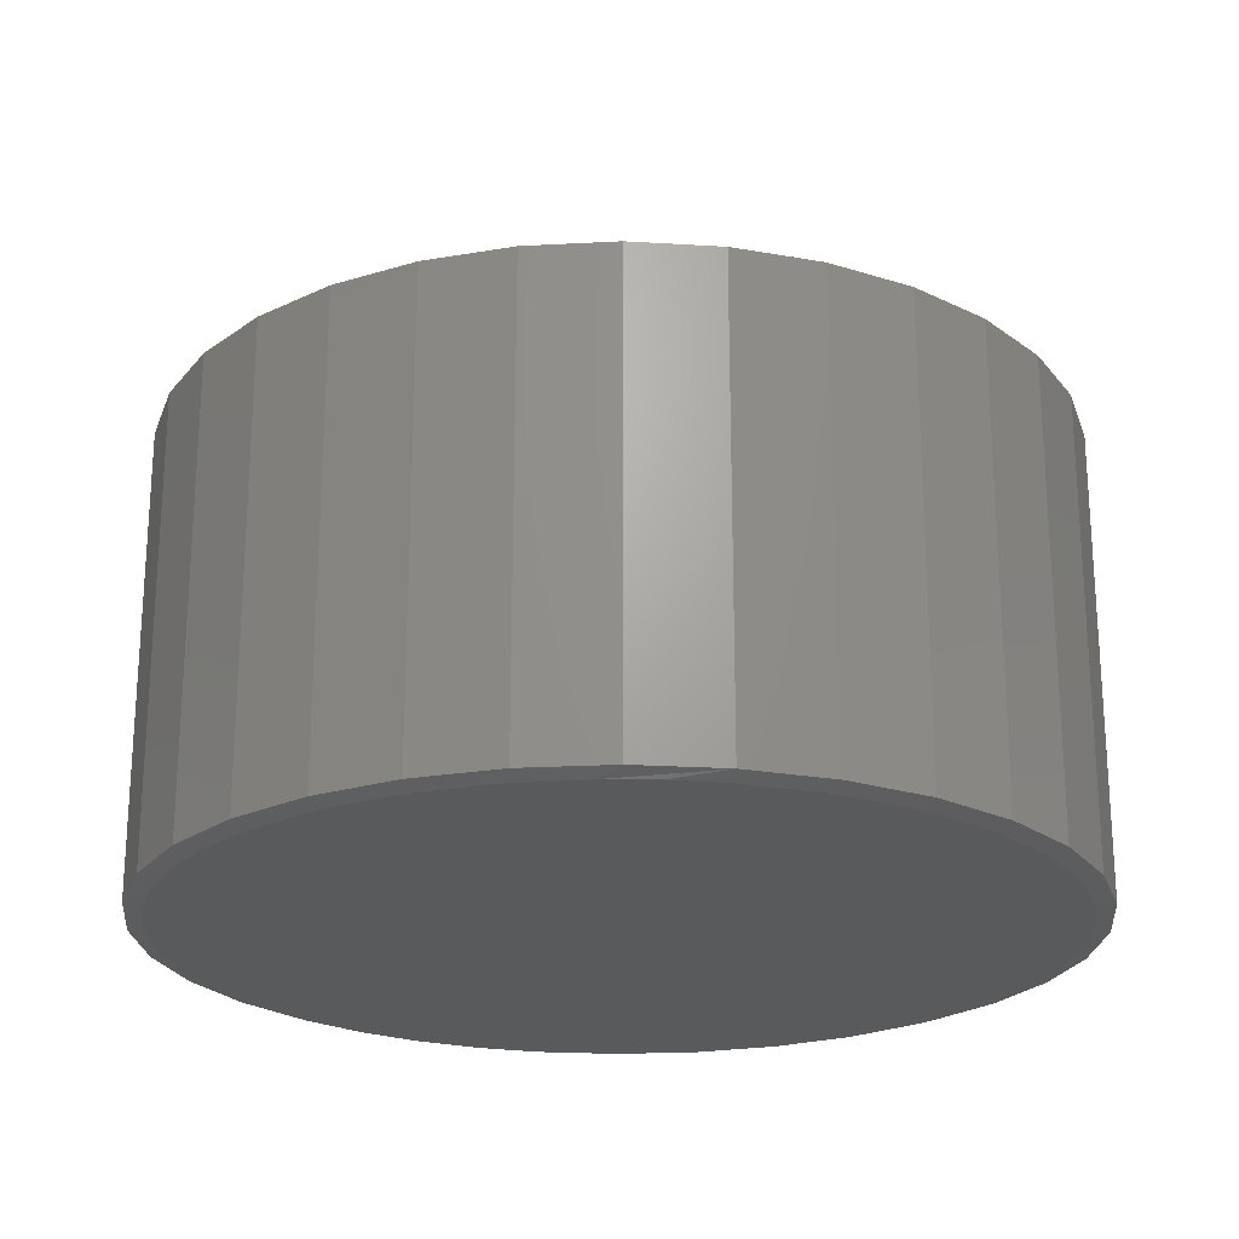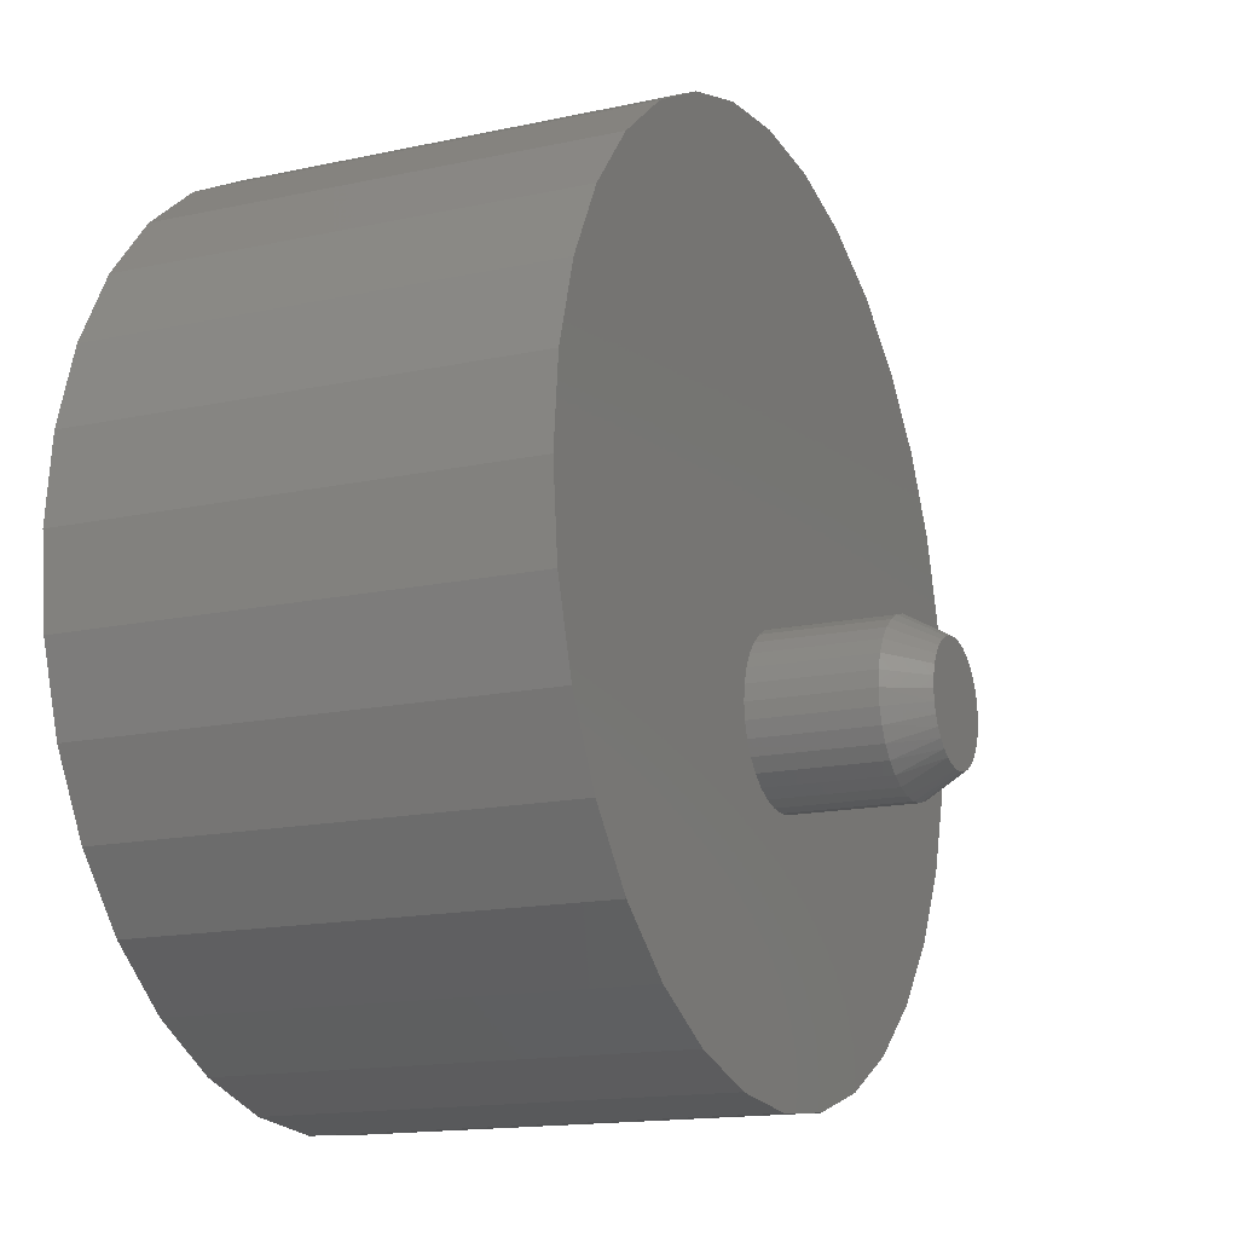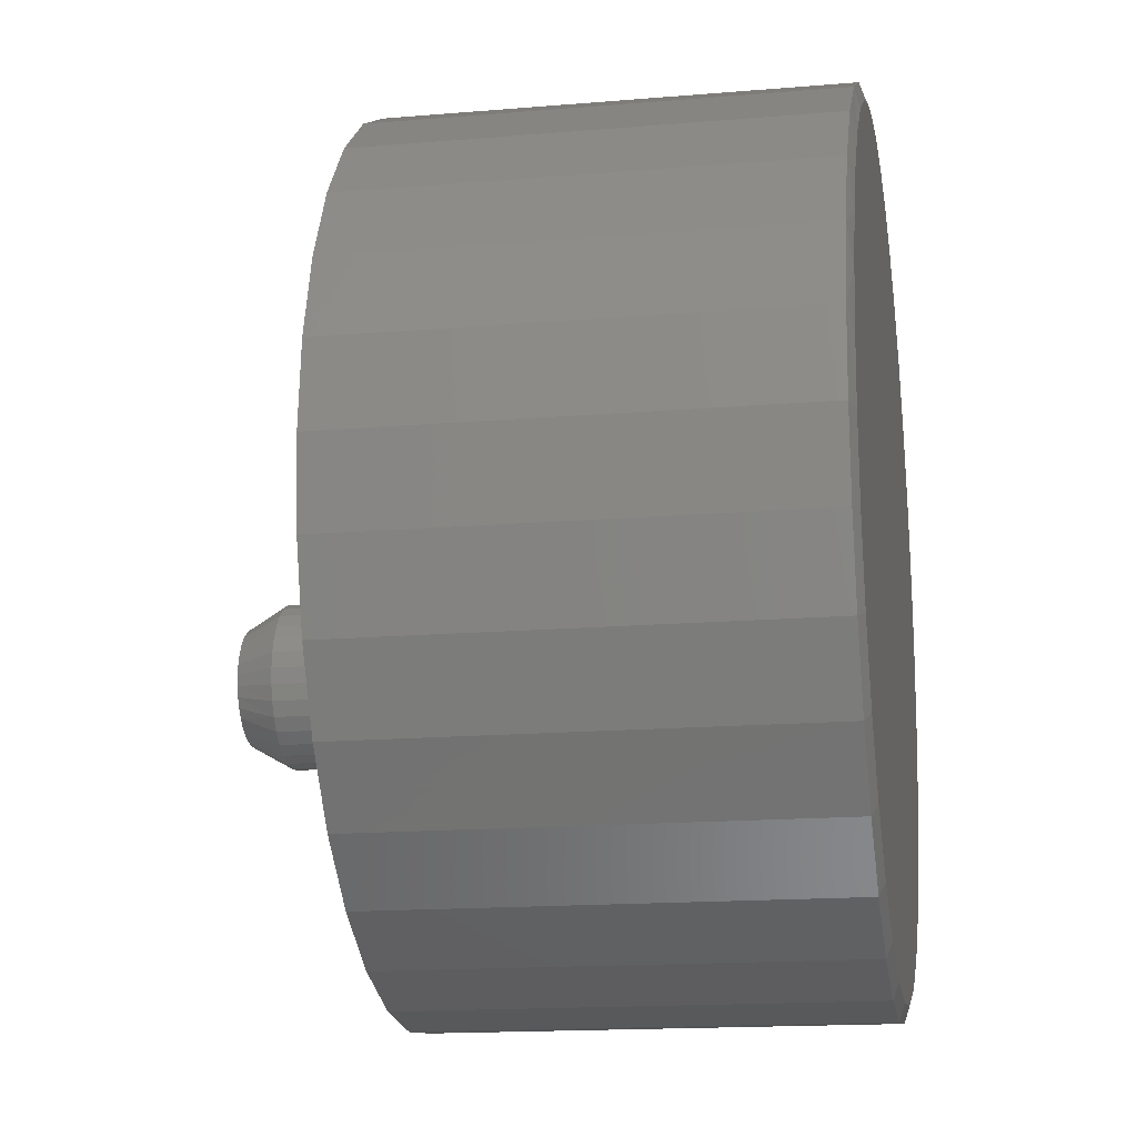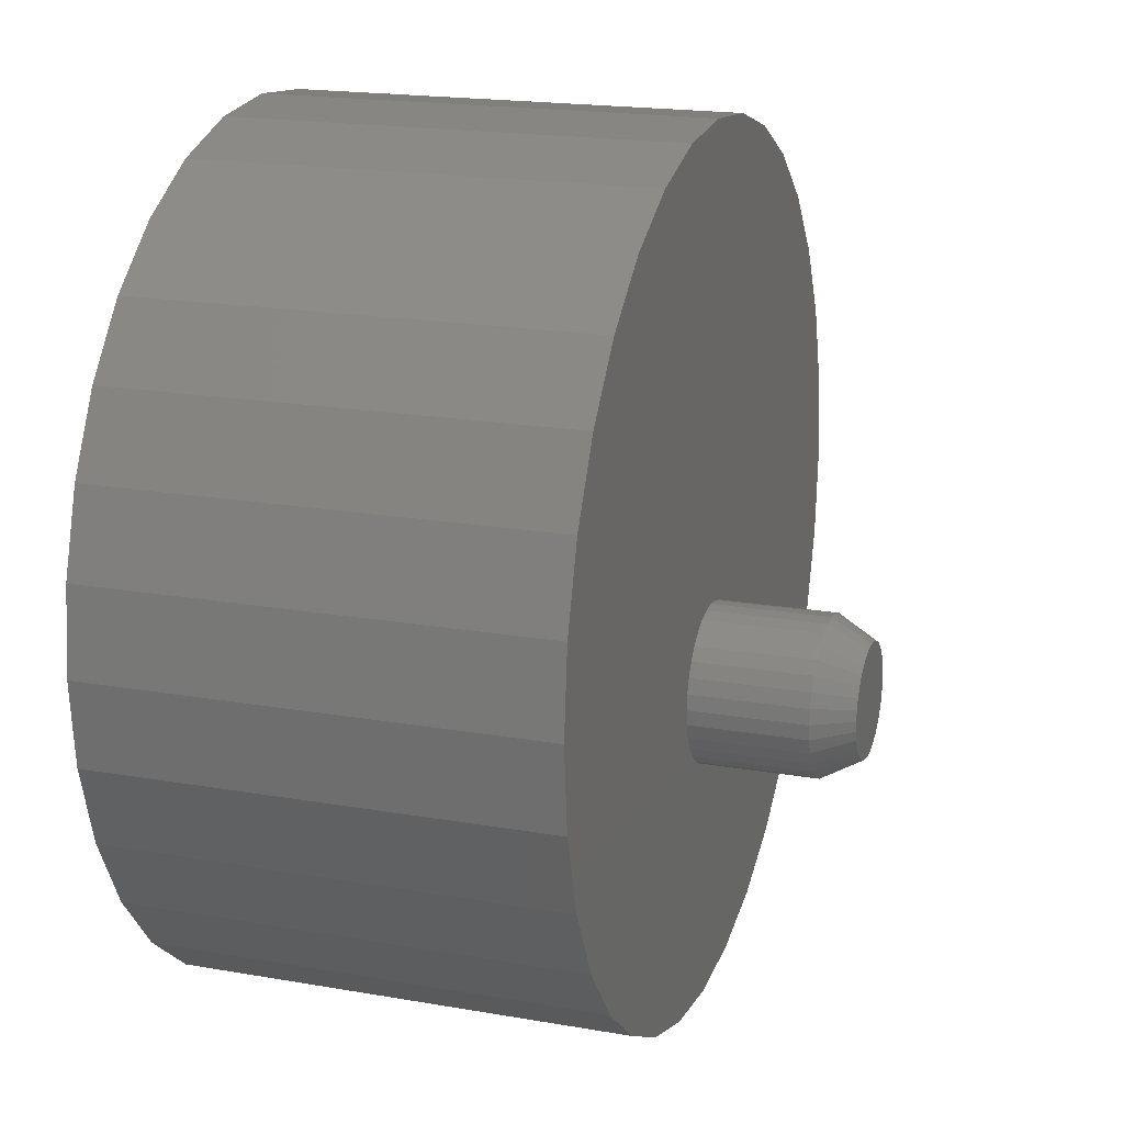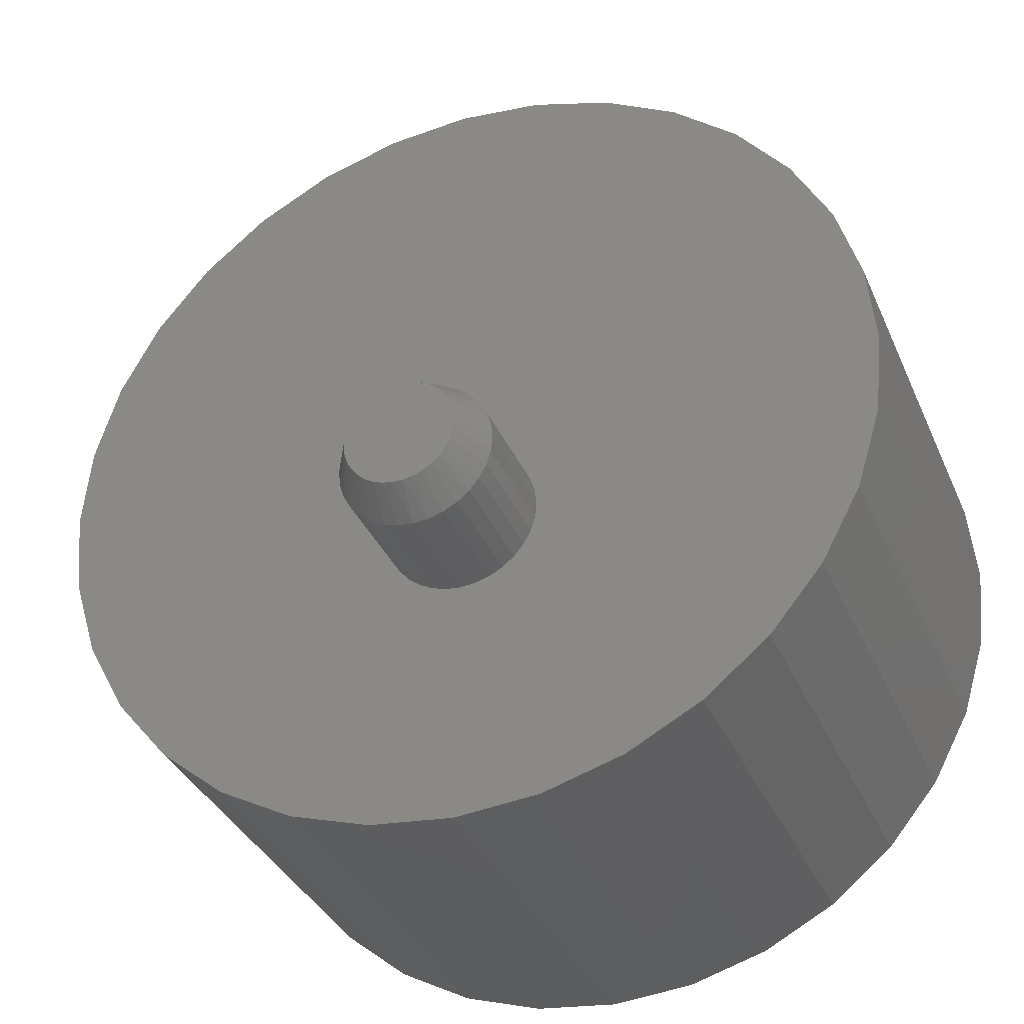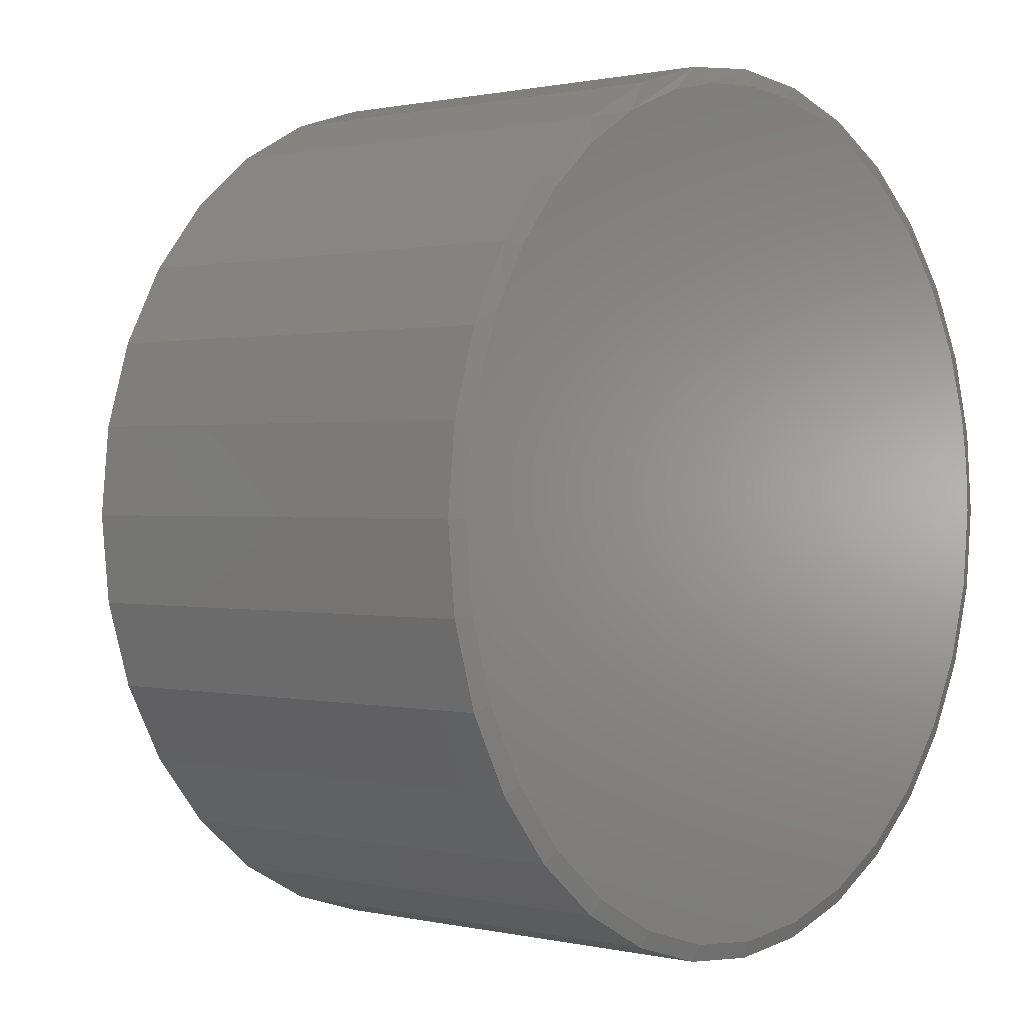
<metadata>
{"format":"stl","ext":"stl","renderer":"f3d","projection":"perspective","resolution":1024,"background":"white","views":[{"elev":-22.7,"azim":78.4,"up":"+Y"},{"elev":-15.3,"azim":114.8,"up":"+Z"},{"elev":-16.0,"azim":-80.1,"up":"+Z"},{"elev":18.6,"azim":108.6,"up":"+Z"},{"elev":-34.7,"azim":-158.9,"up":"+Z"},{"elev":0.7,"azim":-49.6,"up":"+Z"}]}
</metadata>
<code>
# stl→obj: 197 verts, 390 faces
v -0.07905 -0.6328 0.7266
v 0.0941 -0.6328 0.7263
v 0.006332 -0.6328 0.7329
v 0.1799 -0.6328 0.7065
v -0.1626 -0.6328 0.7079
v 0.2617 -0.6328 0.6741
v -0.2537 -0.6328 0.6719
v 0.3378 -0.6328 0.6298
v -0.3374 -0.6328 0.6211
v 0.4191 -0.6328 0.5622
v -0.4115 -0.6328 0.5571
v 0.487 -0.6328 0.481
v -0.4739 -0.6328 0.4816
v 0.539 -0.6328 0.3889
v -0.5187 -0.6328 0.4052
v 0.5737 -0.6328 0.2889
v -0.5515 -0.6328 0.323
v 0.5865 -0.6328 0.2192
v -0.5714 -0.6328 0.2367
v 0.5908 -0.6328 0.1484
v -0.5781 -0.6328 0.1484
v 0.5796 -0.6328 0.03442
v -0.5669 -0.6328 0.03442
v 0.5463 -0.6328 -0.07522
v -0.5336 -0.6328 -0.07522
v 0.4923 -0.6328 -0.1763
v -0.4796 -0.6328 -0.1763
v 0.4196 -0.6328 -0.2648
v -0.4069 -0.6328 -0.2648
v 0.331 -0.6328 -0.3375
v -0.3184 -0.6328 -0.3375
v 0.23 -0.6328 -0.3915
v -0.2173 -0.6328 -0.3915
v 0.1204 -0.6328 -0.4248
v -0.1077 -0.6328 -0.4248
v 0.006332 -0.6328 -0.436
v 0.6142 1.23e-16 0.1484
v 0.6142 -0.625 0.1484
v 0.6025 1.151e-16 0.02984
v 0.6025 -0.625 0.02984
v 0.568 1.049e-16 -0.08419
v 0.568 -0.625 -0.08419
v 0.5118 9.288e-17 -0.1893
v 0.5118 -0.625 -0.1893
v 0.4362 7.937e-17 -0.2814
v 0.4362 -0.625 -0.2814
v 0.3441 6.495e-17 -0.357
v 0.3441 -0.625 -0.357
v 0.239 5.016e-17 -0.4132
v 0.239 -0.625 -0.4132
v 0.1249 3.558e-17 -0.4478
v 0.1249 -0.625 -0.4478
v 0.006332 2.177e-17 -0.4595
v 0.006332 -0.625 -0.4595
v -0.1123 9.248e-18 -0.4478
v -0.1123 -0.625 -0.4478
v -0.2263 -1.492e-18 -0.4132
v -0.2263 -0.625 -0.4132
v -0.3314 -1.004e-17 -0.357
v -0.3314 -0.625 -0.357
v -0.4235 -1.607e-17 -0.2814
v -0.4235 -0.625 -0.2814
v -0.4991 -1.935e-17 -0.1893
v -0.4991 -0.625 -0.1893
v -0.5553 -1.975e-17 -0.08419
v -0.5553 -0.625 -0.08419
v -0.5899 -1.727e-17 0.02984
v -0.5899 -0.625 0.02984
v -0.6016 -1.198e-17 0.1484
v -0.6016 -0.625 0.1484
v -0.5899 -4.099e-18 0.267
v -0.5899 -0.625 0.267
v -0.5553 6.072e-18 0.3811
v -0.5553 -0.625 0.3811
v -0.4991 1.814e-17 0.4862
v -0.4991 -0.625 0.4862
v -0.4235 3.165e-17 0.5783
v -0.4235 -0.625 0.5783
v -0.3314 4.607e-17 0.6539
v -0.3314 -0.625 0.6539
v -0.2263 6.086e-17 0.7101
v -0.2263 -0.625 0.7101
v -0.1123 7.544e-17 0.7447
v -0.1123 -0.625 0.7447
v 0.006332 8.926e-17 0.7563
v 0.006332 -0.625 0.7563
v 0.1249 1.018e-16 0.7447
v 0.1249 -0.625 0.7447
v 0.239 1.125e-16 0.7101
v 0.239 -0.625 0.7101
v 0.3441 1.211e-16 0.6539
v 0.3441 -0.625 0.6539
v 0.4362 1.271e-16 0.5783
v 0.4362 -0.625 0.5783
v 0.5118 1.304e-16 0.4862
v 0.5118 -0.625 0.4862
v 0.568 1.308e-16 0.3811
v 0.568 -0.625 0.3811
v 0.6025 1.283e-16 0.267
v 0.6025 -0.625 0.267
v -0.077 -4.338e-18 -0.07815
v -0.06025 -3.409e-18 -0.0919
v -0.04115 -2.348e-18 -0.1021
v -0.02041 -1.197e-18 -0.1084
v 0.001151 -1.503e-33 -0.1105
v 0.001151 7.514e-34 0.1105
v 0.02271 1.197e-18 0.1084
v -0.06025 -3.409e-18 0.0919
v -0.077 -4.338e-18 0.07815
v -0.09075 -5.101e-18 0.06141
v -0.101 -5.668e-18 0.0423
v -0.1073 -6.018e-18 0.02156
v -0.02041 -1.197e-18 0.1084
v -0.04115 -2.348e-18 0.1021
v -0.1094 -6.135e-18 1.354e-17
v -0.1073 -6.018e-18 -0.02156
v -0.101 -5.668e-18 -0.0423
v -0.09075 -5.101e-18 -0.06141
v 0.1096 6.018e-18 0.02156
v 0.1033 5.668e-18 0.0423
v 0.09305 5.101e-18 0.06141
v 0.07931 4.338e-18 0.07815
v 0.06256 3.409e-18 0.0919
v 0.04345 2.348e-18 0.1021
v 0.06256 3.409e-18 -0.0919
v 0.07931 4.338e-18 -0.07815
v 0.09305 5.101e-18 -0.06141
v 0.1033 5.668e-18 -0.0423
v 0.1096 6.018e-18 -0.02156
v 0.1117 6.135e-18 -1.354e-17
v 0.02271 1.197e-18 -0.1084
v 0.04345 2.348e-18 -0.1021
v 0.1117 0.1641 -4.061e-17
v 0.1096 0.1641 -0.02156
v 0.1033 0.1641 -0.0423
v 0.09305 0.1641 -0.06141
v 0.07931 0.1641 -0.07815
v 0.06256 0.1641 -0.0919
v 0.04345 0.1641 -0.1021
v 0.02271 0.1641 -0.1084
v 0.001151 0.1641 -0.1105
v -0.02041 0.1641 -0.1084
v -0.04115 0.1641 -0.1021
v -0.06025 0.1641 -0.0919
v -0.077 0.1641 -0.07815
v -0.09075 0.1641 -0.06141
v -0.101 0.1641 -0.0423
v -0.1073 0.1641 -0.02156
v -0.1094 0.1641 1.354e-17
v -0.1073 0.1641 0.02156
v -0.101 0.1641 0.0423
v -0.09075 0.1641 0.06141
v -0.077 0.1641 0.07815
v -0.06025 0.1641 0.0919
v -0.04115 0.1641 0.1021
v -0.02041 0.1641 0.1084
v 0.001151 0.1641 0.1105
v 0.02271 0.1641 0.1084
v 0.04345 0.1641 0.1021
v 0.06256 0.1641 0.0919
v 0.07931 0.1641 0.07815
v 0.09305 0.1641 0.06141
v 0.1033 0.1641 0.0423
v 0.1096 0.1641 0.02156
v 0.001151 0.2188 0.07928
v 0.01662 0.2188 0.07775
v -0.01431 0.2188 0.07775
v -0.02919 0.2188 0.07324
v 0.03149 0.2188 0.07324
v -0.04289 0.2188 0.06592
v 0.04519 0.2188 0.06592
v -0.05491 0.2188 0.05606
v 0.05721 0.2188 0.05606
v 0.04893 0.2188 -0.06326
v -0.04662 0.2188 -0.06326
v 0.05974 0.2188 -0.05341
v -0.03419 0.2188 -0.07097
v 0.03649 0.2188 -0.07097
v -0.02054 0.2188 -0.07625
v 0.02285 0.2188 -0.07625
v -0.006163 0.2188 -0.07894
v 0.008466 0.2188 -0.07894
v -0.05743 0.2188 -0.05341
v -0.06625 0.2188 -0.04173
v 0.06855 0.2188 -0.04173
v -0.07277 0.2188 -0.02864
v 0.07507 0.2188 -0.02864
v -0.07678 0.2188 -0.01457
v 0.07908 0.2188 -0.01457
v -0.07812 0.2188 2.045e-07
v 0.08043 0.2188 -1.548e-17
v -0.0766 0.2188 0.01547
v 0.0789 0.2188 0.01547
v -0.07209 0.2188 0.03034
v 0.07439 0.2188 0.03034
v -0.06476 0.2188 0.04404
v 0.06707 0.2188 0.04404
f 1 2 3
f 2 1 4
f 4 1 5
f 4 5 6
f 6 5 7
f 6 7 8
f 8 7 9
f 8 9 10
f 10 9 11
f 10 11 12
f 12 11 13
f 12 13 14
f 14 13 15
f 14 15 16
f 16 15 17
f 16 17 18
f 18 17 19
f 18 19 20
f 20 19 21
f 20 21 22
f 22 21 23
f 22 23 24
f 24 23 25
f 24 25 26
f 26 25 27
f 26 27 28
f 28 27 29
f 28 29 30
f 30 29 31
f 30 31 32
f 32 31 33
f 32 33 34
f 34 33 35
f 34 35 36
f 37 38 39
f 39 38 40
f 39 40 41
f 41 40 42
f 41 42 43
f 43 42 44
f 43 44 45
f 45 44 46
f 45 46 47
f 47 46 48
f 47 48 49
f 49 48 50
f 49 50 51
f 51 50 52
f 51 52 53
f 53 52 54
f 53 54 55
f 55 54 56
f 55 56 57
f 57 56 58
f 57 58 59
f 59 58 60
f 59 60 61
f 61 60 62
f 61 62 63
f 63 62 64
f 63 64 65
f 65 64 66
f 65 66 67
f 67 66 68
f 67 68 69
f 69 68 70
f 69 70 71
f 71 70 72
f 71 72 73
f 73 72 74
f 73 74 75
f 75 74 76
f 75 76 77
f 77 76 78
f 77 78 79
f 79 78 80
f 79 80 81
f 81 80 82
f 81 82 83
f 83 82 84
f 83 84 85
f 85 84 86
f 85 86 87
f 87 86 88
f 87 88 89
f 89 88 90
f 89 90 91
f 91 90 92
f 91 92 93
f 93 92 94
f 93 94 95
f 95 94 96
f 95 96 97
f 97 96 98
f 97 98 99
f 99 98 100
f 99 100 37
f 37 100 38
f 29 60 31
f 52 50 34
f 34 50 32
f 42 26 44
f 26 42 24
f 24 42 40
f 24 40 22
f 22 40 38
f 22 38 20
f 25 64 27
f 64 25 66
f 66 25 23
f 66 23 68
f 68 23 21
f 68 21 70
f 60 29 62
f 62 29 27
f 62 27 64
f 56 33 58
f 58 33 31
f 58 31 60
f 33 56 35
f 35 56 54
f 35 54 36
f 36 54 52
f 36 52 34
f 46 30 48
f 48 30 32
f 48 32 50
f 30 46 28
f 28 46 44
f 28 44 26
f 15 76 74
f 15 74 17
f 74 72 17
f 13 76 15
f 7 84 82
f 82 80 7
f 1 86 84
f 1 84 5
f 84 7 5
f 4 90 88
f 4 88 2
f 88 86 2
f 2 86 3
f 86 1 3
f 8 92 6
f 92 90 6
f 6 90 4
f 100 98 16
f 38 100 16
f 38 16 18
f 38 18 20
f 70 21 72
f 72 21 19
f 72 19 17
f 76 13 78
f 78 13 11
f 78 11 80
f 80 11 9
f 80 9 7
f 92 8 94
f 94 8 10
f 94 10 96
f 96 10 12
f 96 12 98
f 98 12 14
f 98 14 16
f 63 65 101
f 63 101 102
f 63 102 103
f 63 103 104
f 63 104 105
f 63 105 53
f 63 53 55
f 63 55 57
f 63 57 59
f 63 59 61
f 105 43 45
f 105 45 47
f 105 47 49
f 105 49 51
f 105 51 53
f 106 69 71
f 106 71 73
f 106 73 75
f 106 75 77
f 106 77 79
f 106 79 81
f 106 81 83
f 106 83 85
f 106 85 87
f 106 87 89
f 106 89 91
f 106 91 93
f 106 93 95
f 106 95 97
f 106 97 99
f 106 99 37
f 106 37 107
f 67 108 109
f 67 109 110
f 67 110 111
f 67 111 112
f 69 106 113
f 69 113 114
f 69 114 108
f 69 108 67
f 65 67 112
f 65 112 115
f 65 115 116
f 65 116 117
f 65 117 118
f 65 118 101
f 39 41 119
f 39 119 120
f 39 120 121
f 39 121 122
f 39 122 123
f 37 39 123
f 37 123 124
f 37 124 107
f 41 43 125
f 41 125 126
f 41 126 127
f 41 127 128
f 41 128 129
f 41 129 130
f 41 130 119
f 43 105 131
f 43 131 132
f 43 132 125
f 133 130 134
f 134 130 129
f 134 129 135
f 135 129 128
f 135 128 136
f 136 128 127
f 136 127 137
f 137 127 126
f 137 126 138
f 138 126 125
f 138 125 139
f 139 125 132
f 139 132 140
f 140 132 131
f 140 131 141
f 141 131 105
f 141 105 142
f 142 105 104
f 142 104 143
f 143 104 103
f 143 103 144
f 144 103 102
f 144 102 145
f 145 102 101
f 145 101 146
f 146 101 118
f 146 118 147
f 147 118 117
f 147 117 148
f 148 117 116
f 148 116 149
f 149 116 115
f 149 115 150
f 150 115 112
f 150 112 151
f 151 112 111
f 151 111 152
f 152 111 110
f 152 110 153
f 153 110 109
f 153 109 154
f 154 109 108
f 154 108 155
f 155 108 114
f 155 114 156
f 156 114 113
f 156 113 157
f 157 113 106
f 157 106 158
f 158 106 107
f 158 107 159
f 159 107 124
f 159 124 160
f 160 124 123
f 160 123 161
f 161 123 122
f 161 122 162
f 162 122 121
f 162 121 163
f 163 121 120
f 163 120 164
f 164 120 119
f 164 119 133
f 133 119 130
f 165 166 167
f 168 167 166
f 169 168 166
f 170 168 169
f 171 170 169
f 172 170 171
f 173 172 171
f 174 175 176
f 177 175 174
f 178 177 174
f 179 177 178
f 180 179 178
f 181 179 180
f 182 181 180
f 175 183 176
f 176 183 184
f 176 184 185
f 185 184 186
f 185 186 187
f 187 186 188
f 187 188 189
f 189 188 190
f 189 190 191
f 191 190 192
f 191 192 193
f 193 192 194
f 193 194 195
f 195 194 196
f 195 196 197
f 197 196 172
f 197 172 173
f 167 156 165
f 165 156 157
f 165 157 166
f 166 157 158
f 166 158 169
f 169 158 159
f 169 159 171
f 171 159 160
f 171 160 173
f 173 160 161
f 173 161 197
f 197 161 162
f 197 162 195
f 195 162 163
f 195 163 193
f 193 163 164
f 193 164 191
f 191 164 133
f 156 167 155
f 155 167 168
f 155 168 154
f 154 168 170
f 154 170 153
f 153 170 172
f 153 172 152
f 152 172 196
f 152 196 151
f 151 196 194
f 151 194 150
f 150 194 192
f 150 192 149
f 149 192 190
f 183 145 146
f 175 144 145
f 175 145 183
f 143 177 179
f 143 144 177
f 177 144 175
f 181 141 142
f 181 142 179
f 142 143 179
f 182 140 141
f 182 141 181
f 180 139 140
f 180 140 182
f 178 138 139
f 178 139 180
f 137 174 176
f 137 138 174
f 174 138 178
f 136 137 176
f 149 190 148
f 148 190 188
f 148 188 147
f 147 188 186
f 147 186 146
f 146 186 184
f 146 184 183
f 191 133 189
f 189 133 134
f 189 134 187
f 187 134 135
f 187 135 185
f 185 135 136
f 185 136 176

</code>
